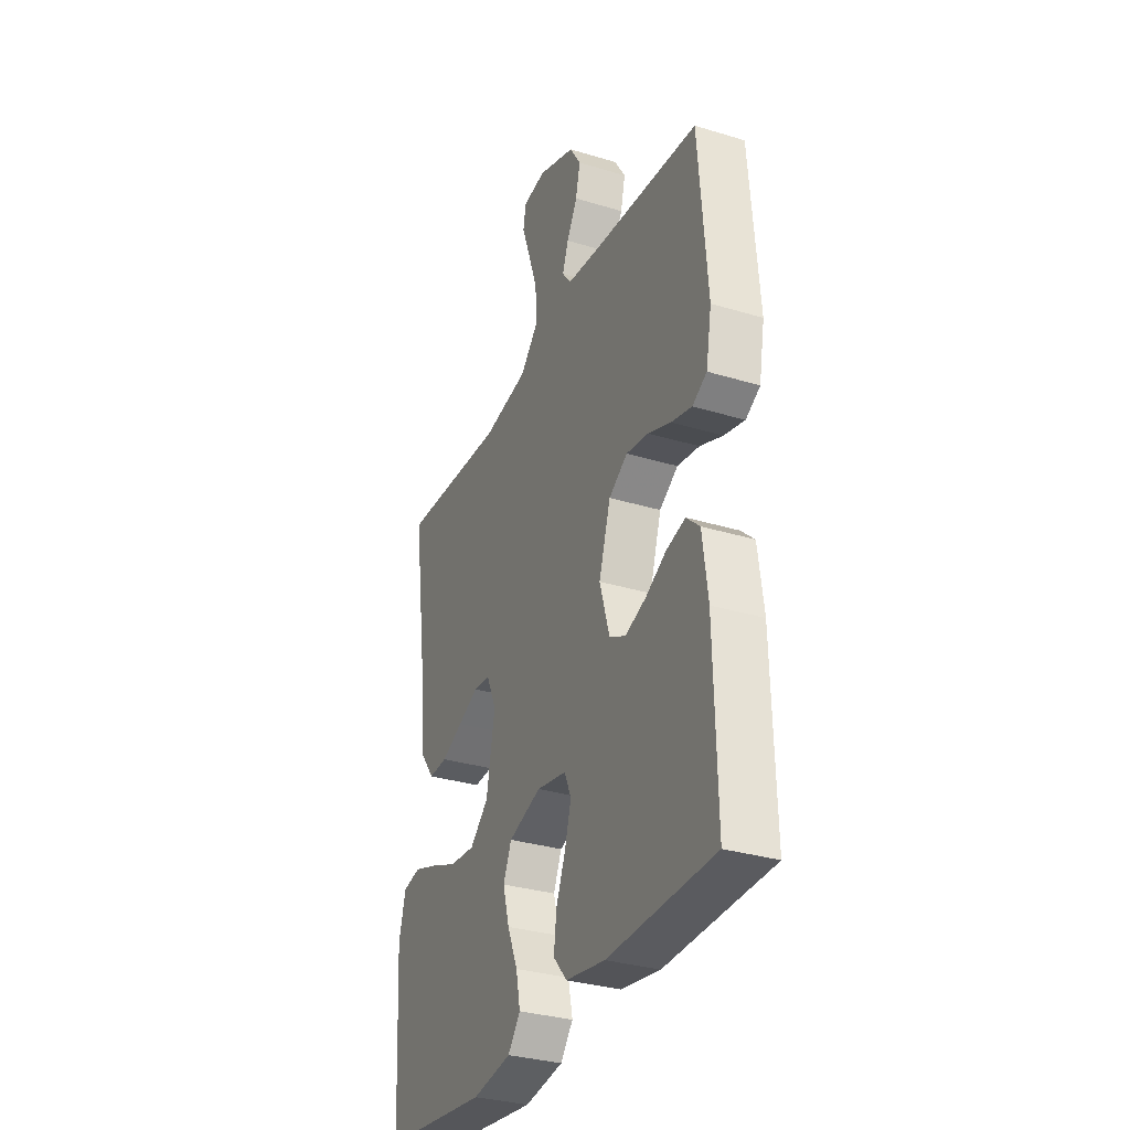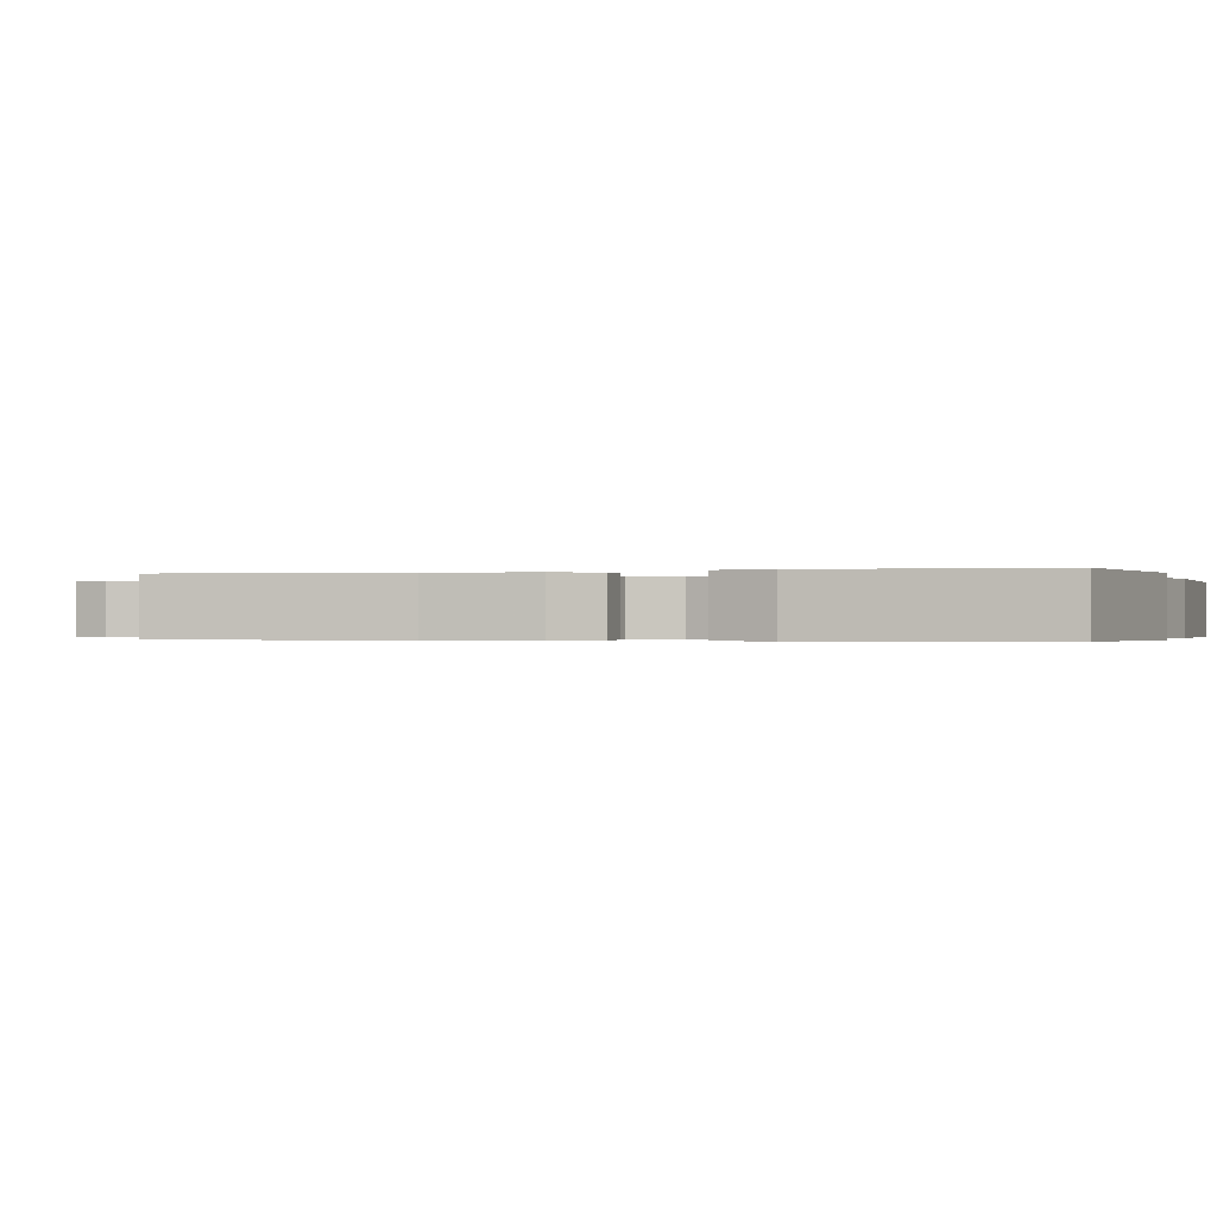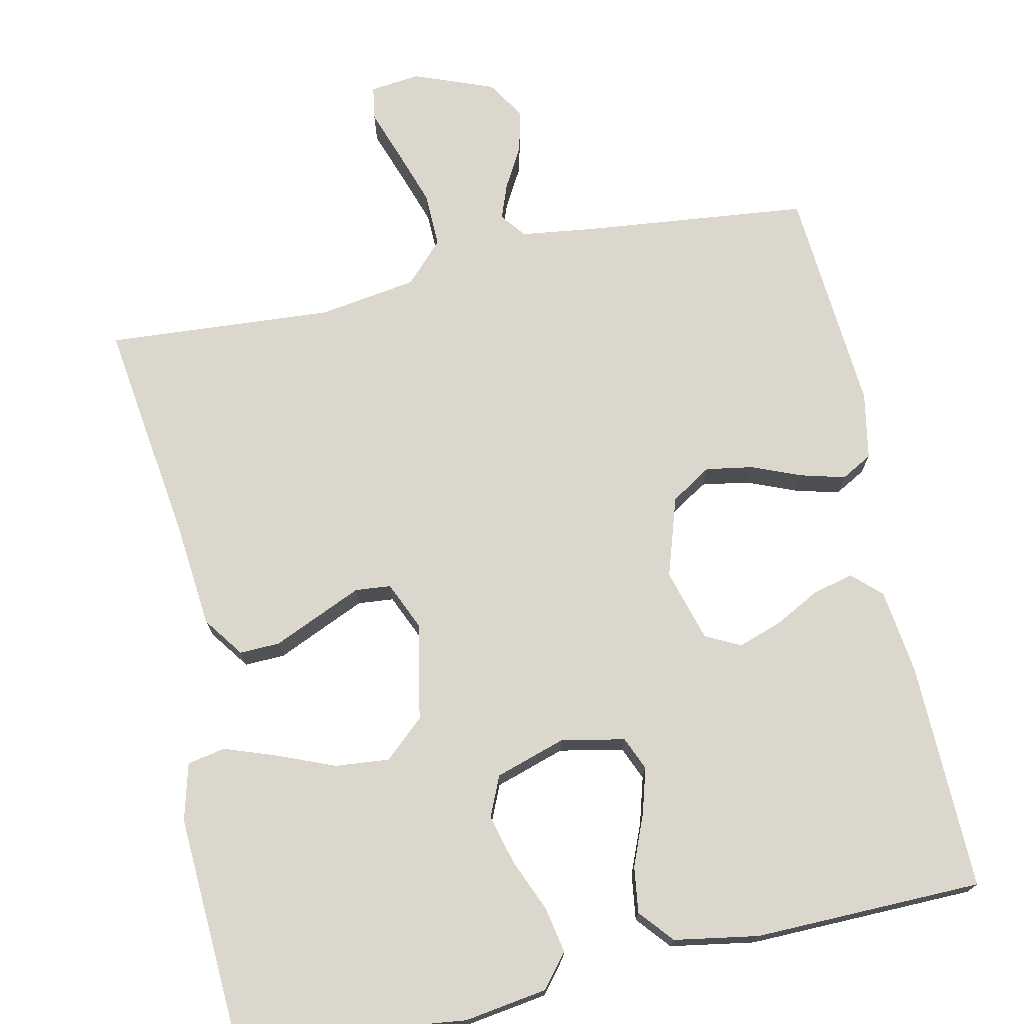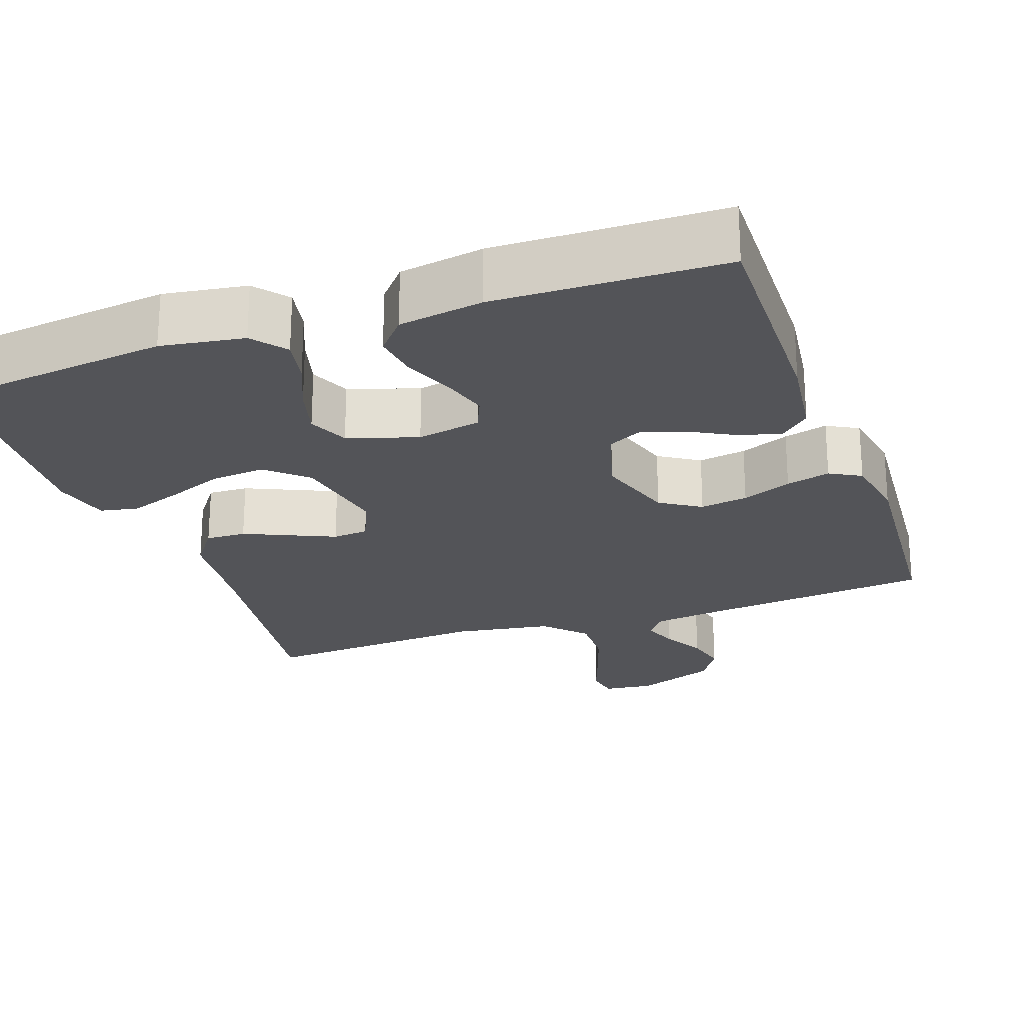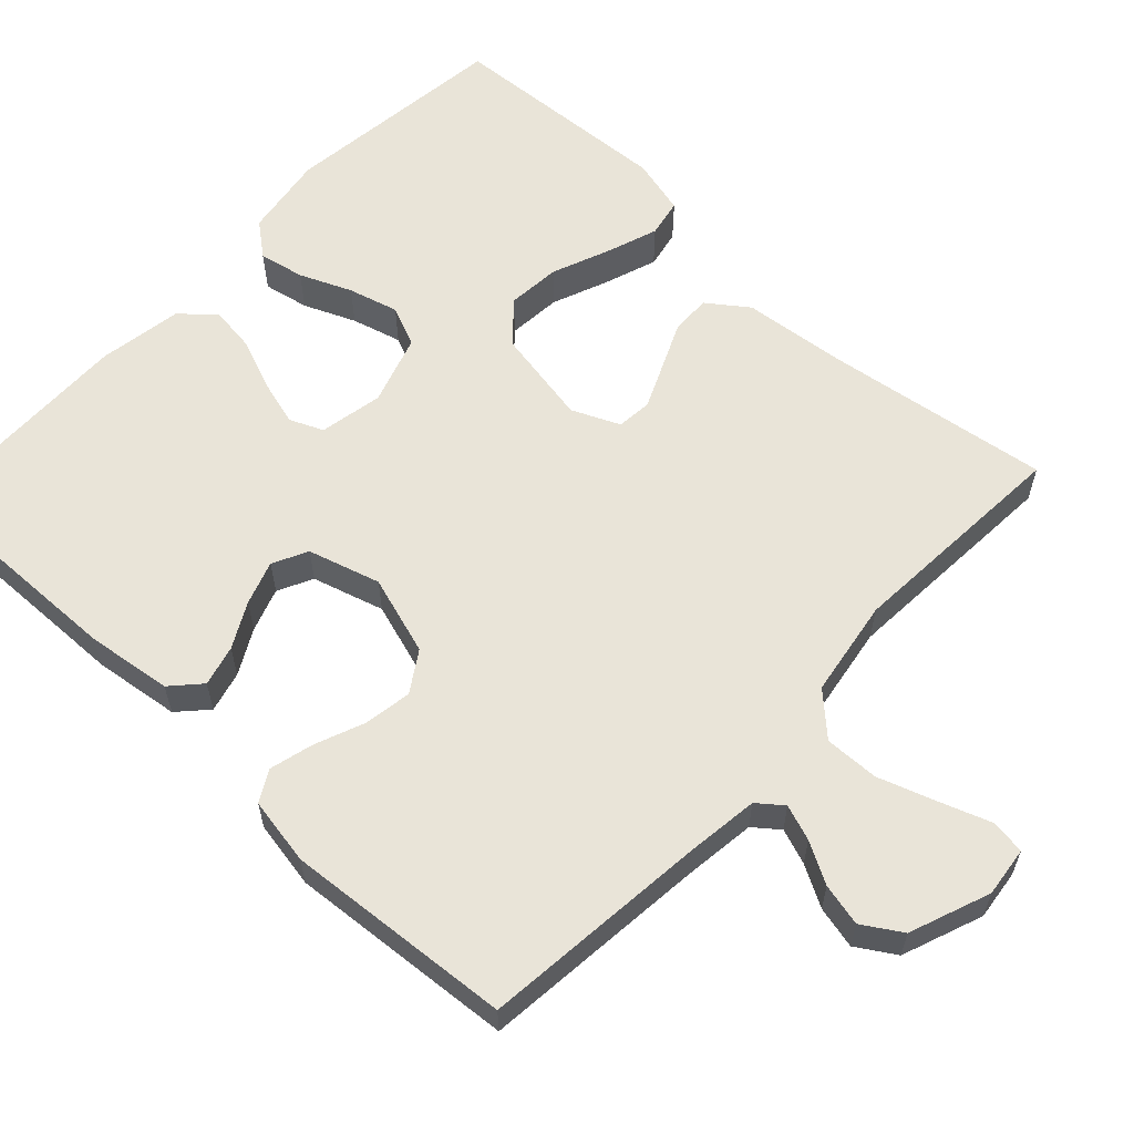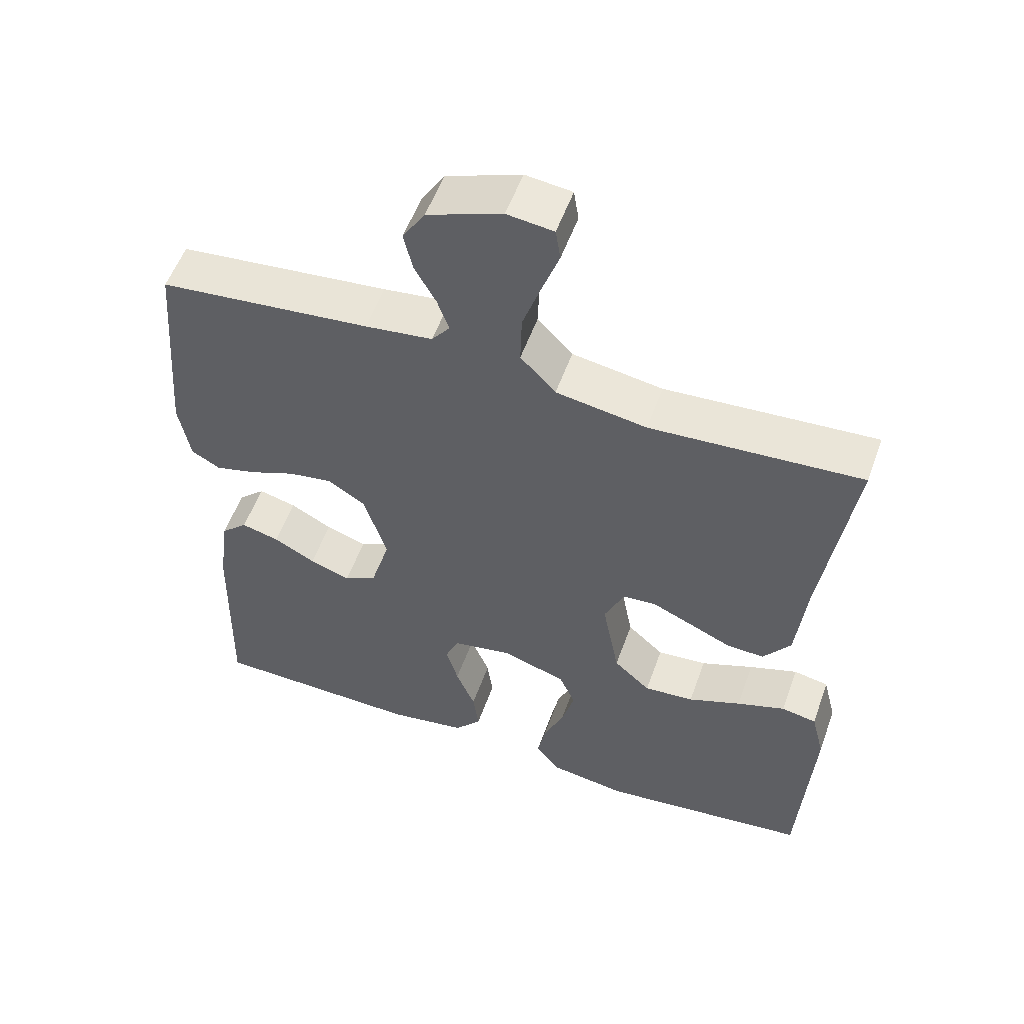
<metadata>
{"format":"obj","ext":"obj","renderer":"f3d","projection":"perspective","resolution":1024,"background":"white","views":[{"elev":-32.1,"azim":-113.1,"up":"+Z"},{"elev":-0.3,"azim":108.2,"up":"+Y"},{"elev":72.8,"azim":168.2,"up":"+Y"},{"elev":-23.5,"azim":-160.4,"up":"+Y"},{"elev":60.0,"azim":-46.9,"up":"+Y"},{"elev":54.7,"azim":19.6,"up":"+Z"}]}
</metadata>
<code>
v 0.5 0.07 -0.5
v 0.2 0.07 -0.535
v 0.091 0.07 -0.518
v 0.056 0.07 -0.474
v 0.068 0.07 -0.414
v 0.097 0.07 -0.346
v 0.115 0.07 -0.28
v 0.092 0.07 -0.227
v 0 0.07 -0.197
v -0.084 0.07 -0.213
v -0.103 0.07 -0.257
v -0.086 0.07 -0.317
v -0.059 0.07 -0.384
v -0.051 0.07 -0.445
v -0.089 0.07 -0.489
v -0.2 0.07 -0.507
v -0.5 0.07 -0.5
v -0.493 0.07 -0.2
v -0.478 0.07 -0.087
v -0.44 0.07 -0.052
v -0.386 0.07 -0.066
v -0.327 0.07 -0.098
v -0.269 0.07 -0.118
v -0.223 0.07 -0.095
v -0.195 0.07 0
v -0.228 0.07 0.105
v -0.281 0.07 0.139
v -0.344 0.07 0.129
v -0.409 0.07 0.103
v -0.467 0.07 0.088
v -0.508 0.07 0.111
v -0.524 0.07 0.2
v -0.5 0.07 0.5
v -0.2 0.07 0.53
v -0.104 0.07 0.542
v -0.078 0.07 0.575
v -0.095 0.07 0.622
v -0.125 0.07 0.676
v -0.138 0.07 0.732
v -0.106 0.07 0.783
v 0 0.07 0.823
v 0.066 0.07 0.815
v 0.073 0.07 0.77
v 0.049 0.07 0.703
v 0.023 0.07 0.627
v 0.021 0.07 0.555
v 0.071 0.07 0.502
v 0.2 0.07 0.481
v 0.5 0.07 0.5
v 0.457 0.07 0.2
v 0.443 0.07 0.065
v 0.404 0.07 0.012
v 0.351 0.07 0.014
v 0.291 0.07 0.041
v 0.233 0.07 0.067
v 0.186 0.07 0.063
v 0.158 0.07 0
v 0.182 0.07 -0.128
v 0.234 0.07 -0.175
v 0.305 0.07 -0.169
v 0.38 0.07 -0.139
v 0.449 0.07 -0.115
v 0.499 0.07 -0.125
v 0.518 0.07 -0.2
v 0.5 0 -0.5
v 0.2 0 -0.535
v 0.091 0 -0.518
v 0.056 0 -0.474
v 0.068 0 -0.414
v 0.097 0 -0.346
v 0.115 0 -0.28
v 0.092 0 -0.227
v 0 0 -0.197
v -0.084 0 -0.213
v -0.103 0 -0.257
v -0.086 0 -0.317
v -0.059 0 -0.384
v -0.051 0 -0.445
v -0.089 0 -0.489
v -0.2 0 -0.507
v -0.5 0 -0.5
v -0.493 0 -0.2
v -0.478 0 -0.087
v -0.44 0 -0.052
v -0.386 0 -0.066
v -0.327 0 -0.098
v -0.269 0 -0.118
v -0.223 0 -0.095
v -0.195 0 0
v -0.228 0 0.105
v -0.281 0 0.139
v -0.344 0 0.129
v -0.409 0 0.103
v -0.467 0 0.088
v -0.508 0 0.111
v -0.524 0 0.2
v -0.5 0 0.5
v -0.2 0 0.53
v -0.104 0 0.542
v -0.078 0 0.575
v -0.095 0 0.622
v -0.125 0 0.676
v -0.138 0 0.732
v -0.106 0 0.783
v 0 0 0.823
v 0.066 0 0.815
v 0.073 0 0.77
v 0.049 0 0.703
v 0.023 0 0.627
v 0.021 0 0.555
v 0.071 0 0.502
v 0.2 0 0.481
v 0.5 0 0.5
v 0.457 0 0.2
v 0.443 0 0.065
v 0.404 0 0.012
v 0.351 0 0.014
v 0.291 0 0.041
v 0.233 0 0.067
v 0.186 0 0.063
v 0.158 0 0
v 0.182 0 -0.128
v 0.234 0 -0.175
v 0.305 0 -0.169
v 0.38 0 -0.139
v 0.449 0 -0.115
v 0.499 0 -0.125
v 0.518 0 -0.2
f 60 61 62 63
f 60 63 64 1
f 51 52 53 54
f 50 51 54 55
f 48 49 50 55
f 47 48 55 56
f 41 42 43 44
f 41 44 45
f 40 41 45 46
f 37 38 39 40
f 36 37 40 46
f 31 32 33 34
f 31 34 35
f 28 29 30 31
f 27 28 31 35
f 26 27 35 36
f 19 20 21 22
f 19 22 23
f 18 19 23
f 17 18 23
f 16 17 23 24
f 12 13 14 15
f 11 12 15 16
f 3 4 5 6
f 3 6 7
f 2 3 7
f 59 60 1 2
f 58 59 2 7
f 57 58 7 8
f 46 47 56 57
f 46 57 8 9
f 25 26 36 46
f 25 46 9 10
f 11 16 24 25
f 10 11 25
f 127 126 125 124
f 65 128 127 124
f 118 117 116 115
f 119 118 115 114
f 119 114 113 112
f 120 119 112 111
f 108 107 106 105
f 109 108 105
f 110 109 105 104
f 104 103 102 101
f 110 104 101 100
f 98 97 96 95
f 99 98 95
f 95 94 93 92
f 99 95 92 91
f 100 99 91 90
f 86 85 84 83
f 87 86 83
f 87 83 82
f 87 82 81
f 88 87 81 80
f 79 78 77 76
f 80 79 76 75
f 70 69 68 67
f 71 70 67
f 71 67 66
f 66 65 124 123
f 71 66 123 122
f 72 71 122 121
f 121 120 111 110
f 73 72 121 110
f 110 100 90 89
f 74 73 110 89
f 89 88 80 75
f 89 75 74
f 1 65 66 2
f 2 66 67 3
f 3 67 68 4
f 4 68 69 5
f 5 69 70 6
f 6 70 71 7
f 7 71 72 8
f 8 72 73 9
f 9 73 74 10
f 10 74 75 11
f 11 75 76 12
f 12 76 77 13
f 13 77 78 14
f 14 78 79 15
f 15 79 80 16
f 16 80 81 17
f 17 81 82 18
f 18 82 83 19
f 19 83 84 20
f 20 84 85 21
f 21 85 86 22
f 22 86 87 23
f 23 87 88 24
f 24 88 89 25
f 25 89 90 26
f 26 90 91 27
f 27 91 92 28
f 28 92 93 29
f 29 93 94 30
f 30 94 95 31
f 31 95 96 32
f 32 96 97 33
f 33 97 98 34
f 34 98 99 35
f 35 99 100 36
f 36 100 101 37
f 37 101 102 38
f 38 102 103 39
f 39 103 104 40
f 40 104 105 41
f 41 105 106 42
f 42 106 107 43
f 43 107 108 44
f 44 108 109 45
f 45 109 110 46
f 46 110 111 47
f 47 111 112 48
f 48 112 113 49
f 49 113 114 50
f 50 114 115 51
f 51 115 116 52
f 52 116 117 53
f 53 117 118 54
f 54 118 119 55
f 55 119 120 56
f 56 120 121 57
f 57 121 122 58
f 58 122 123 59
f 59 123 124 60
f 60 124 125 61
f 61 125 126 62
f 62 126 127 63
f 63 127 128 64
f 64 128 65 1

</code>
